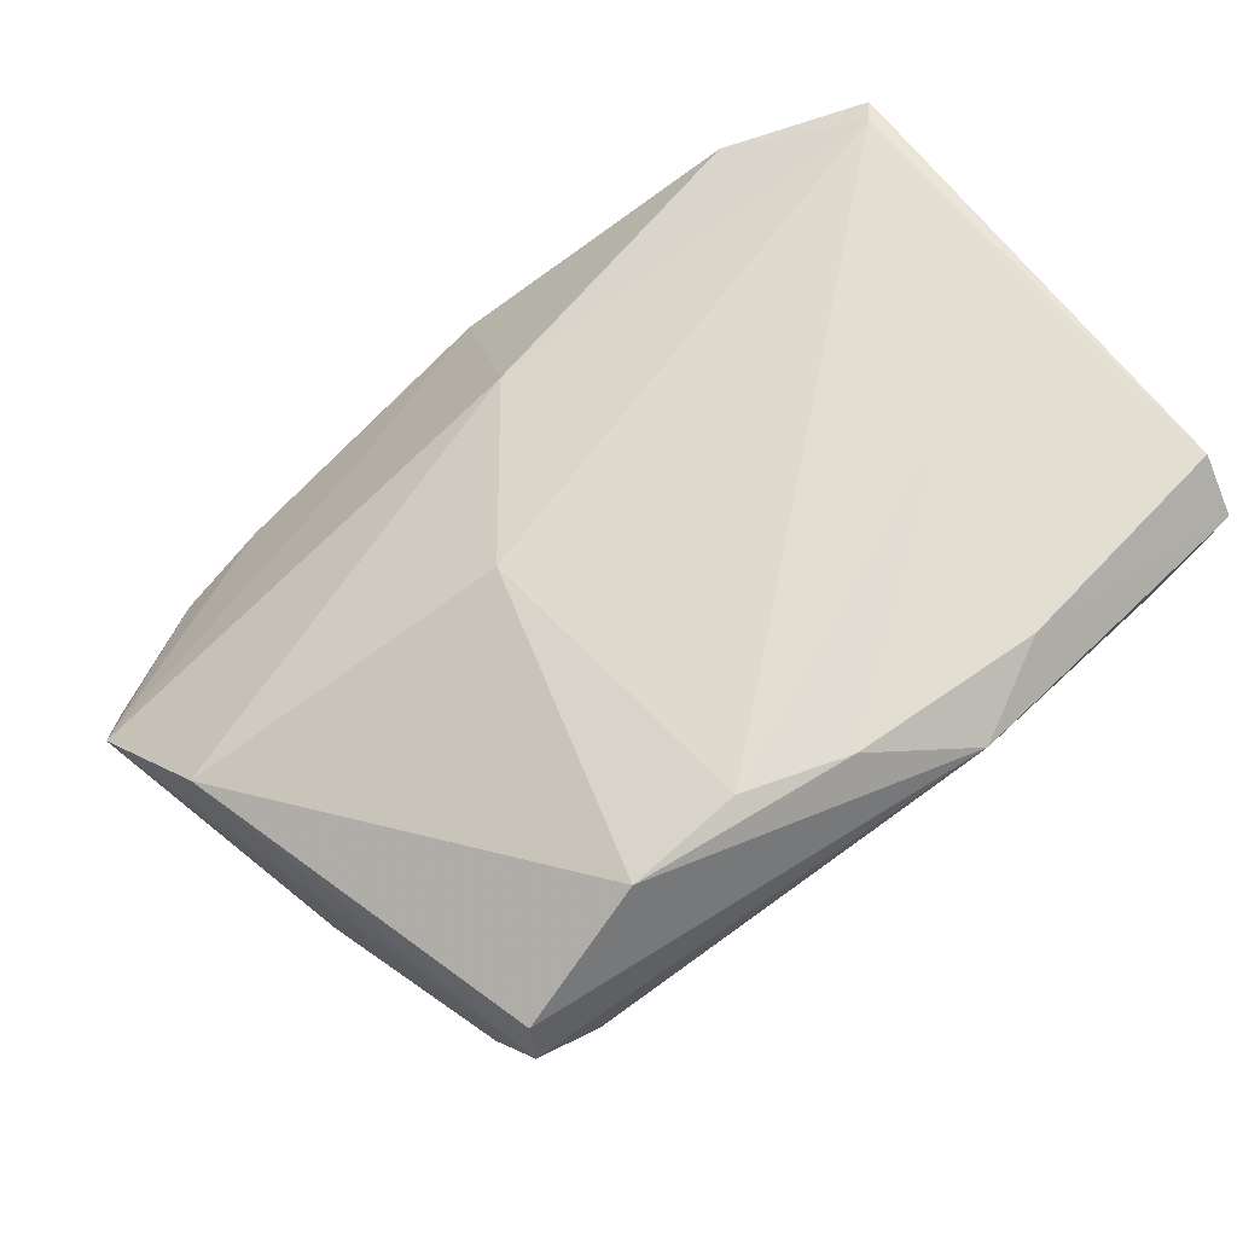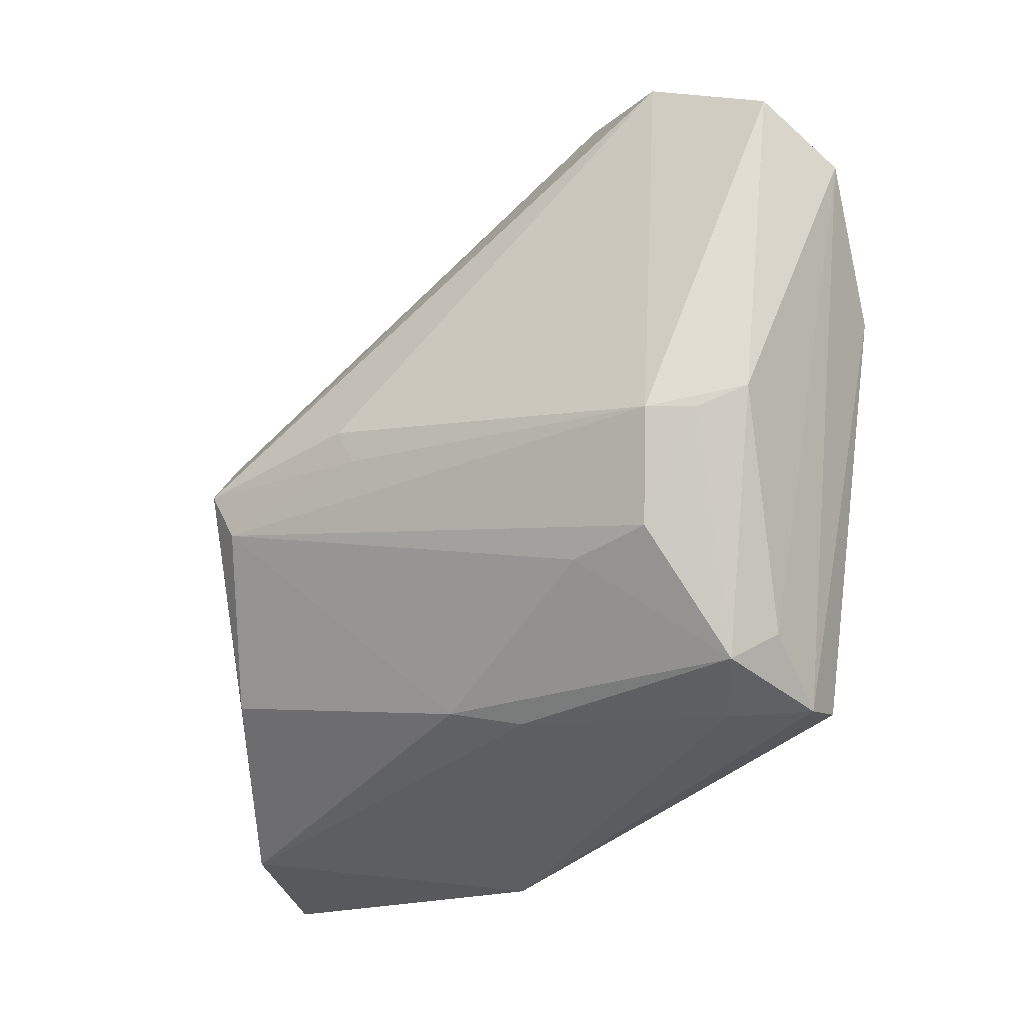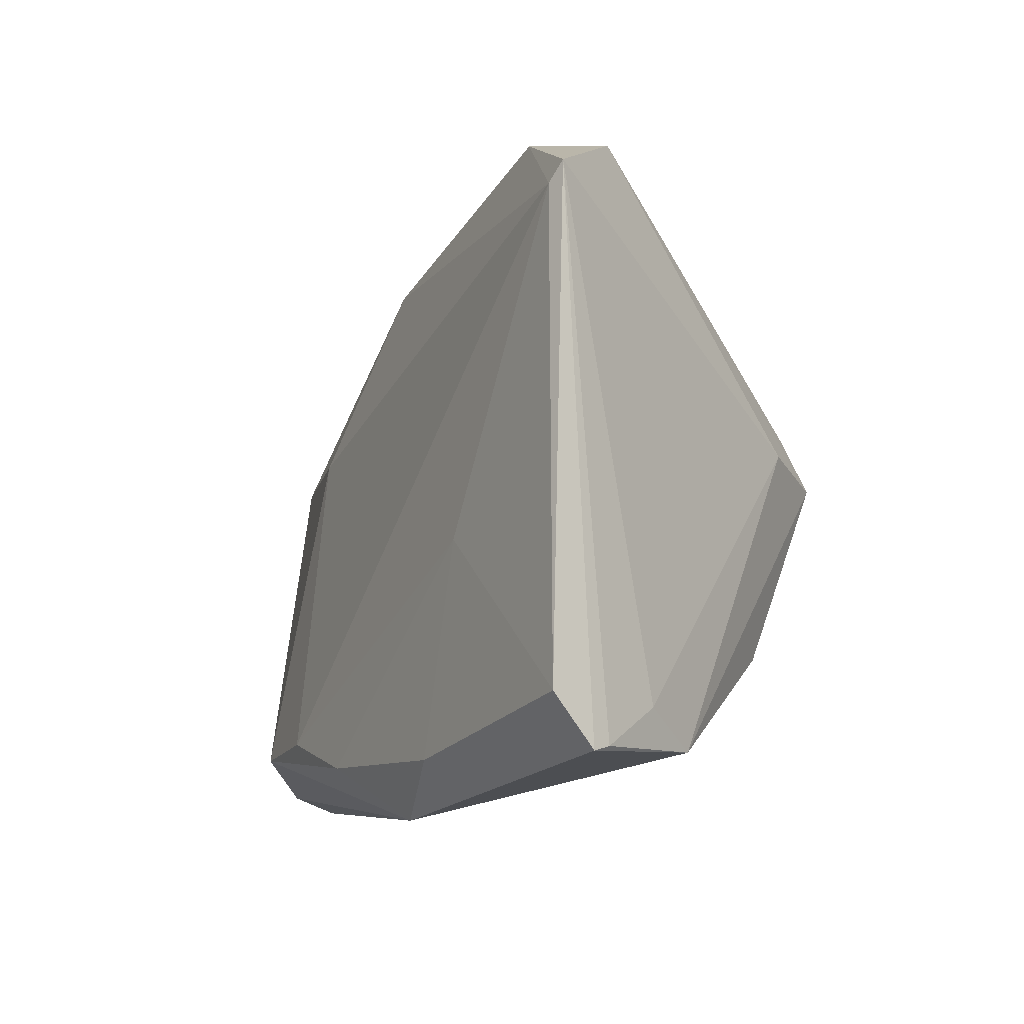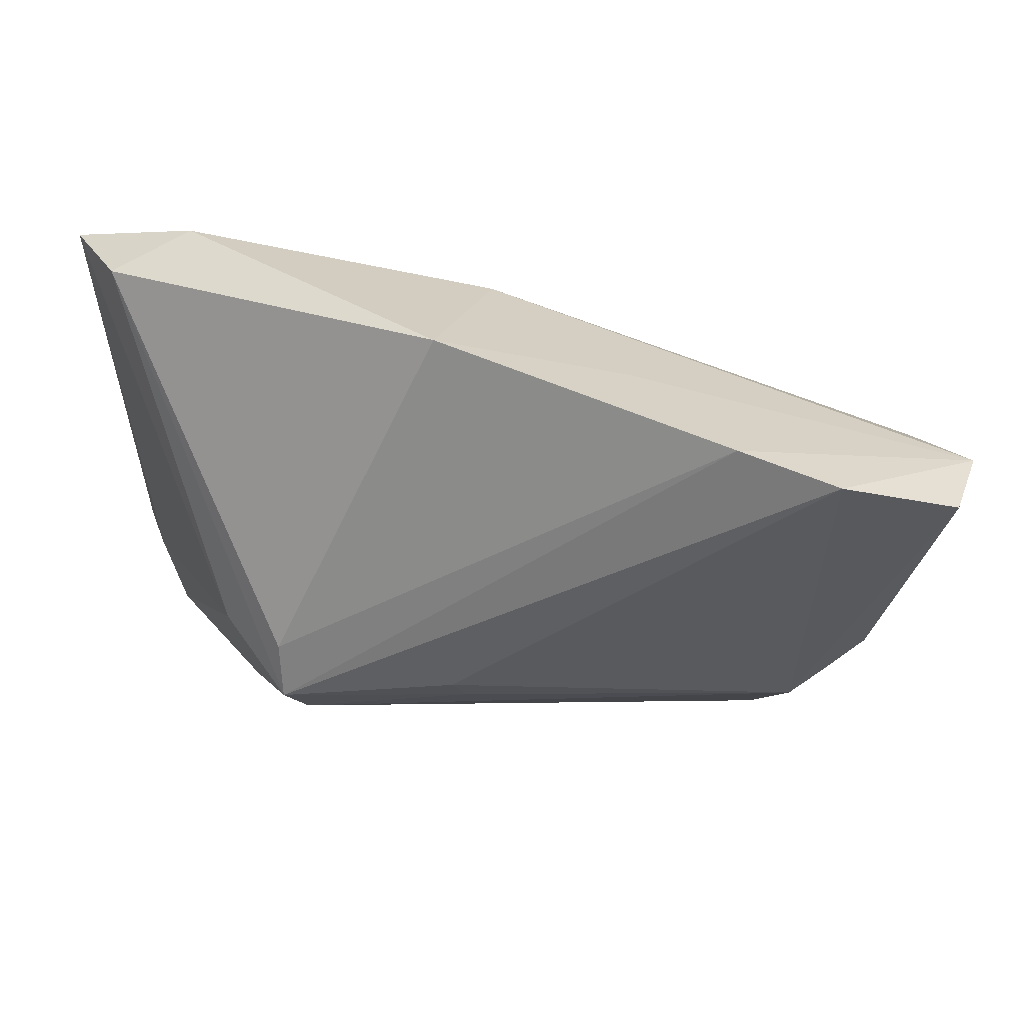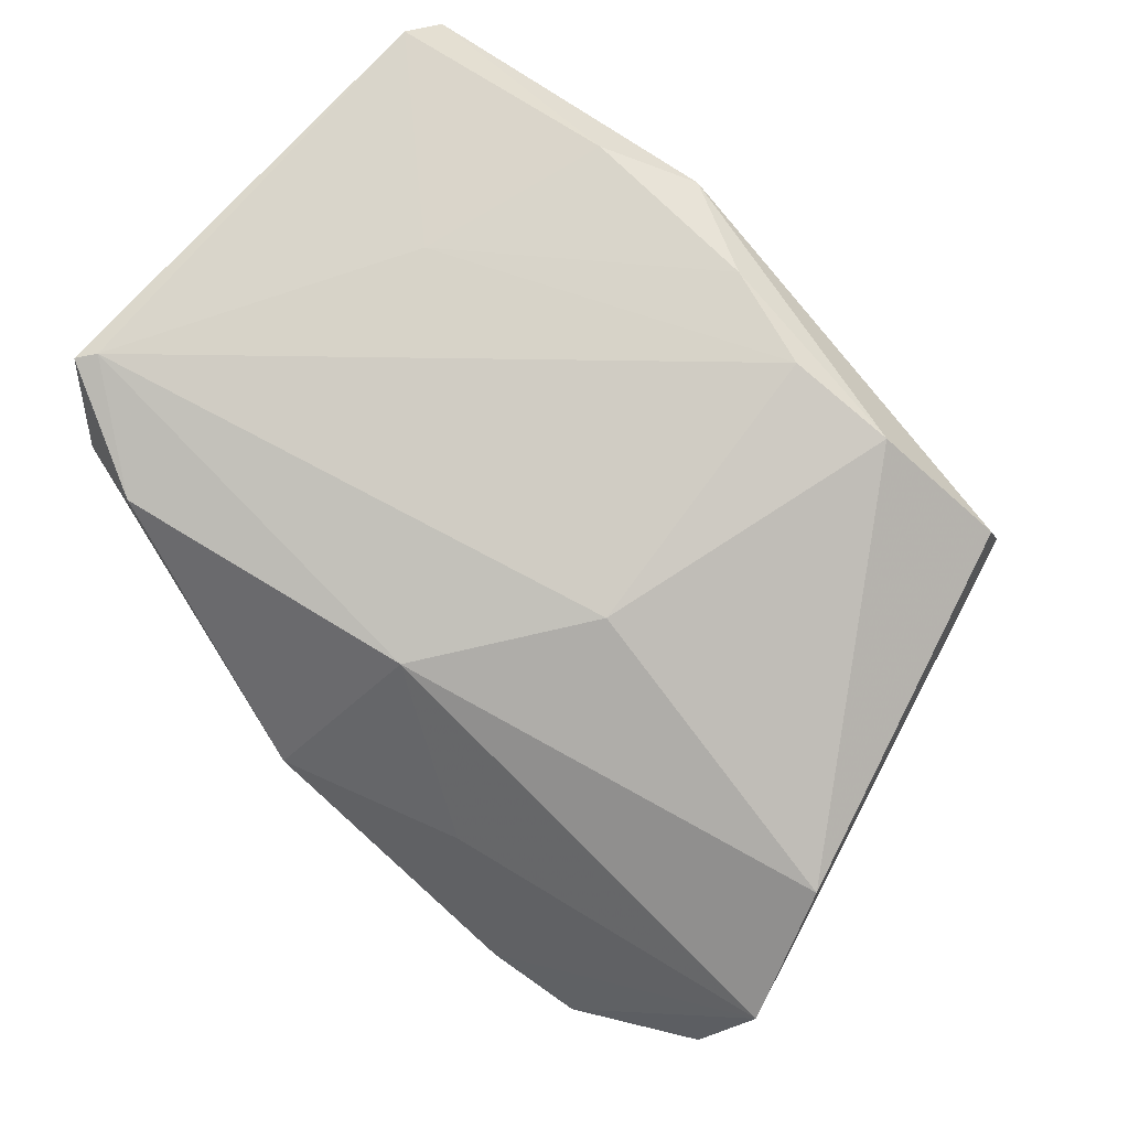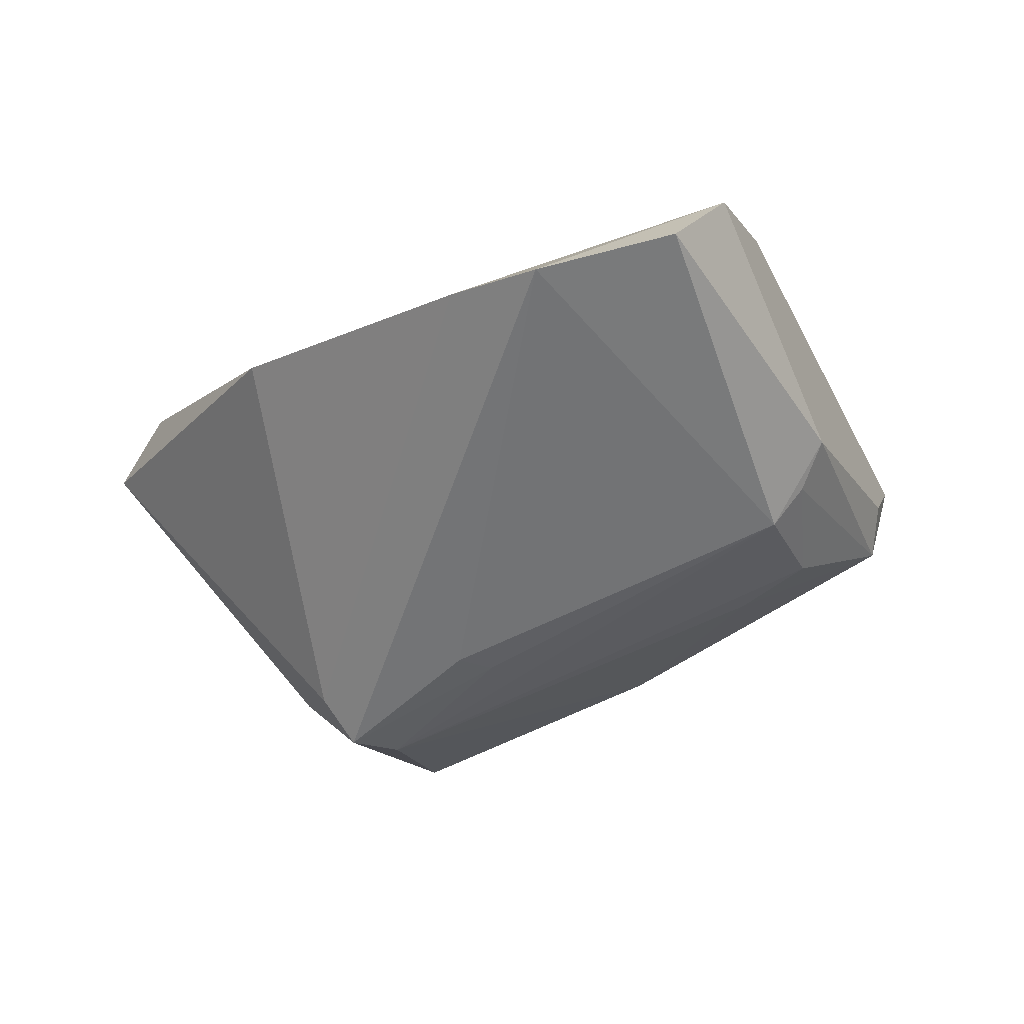
<metadata>
{"format":"obj","ext":"obj","renderer":"f3d","projection":"perspective","resolution":1024,"background":"white","views":[{"elev":67.7,"azim":-37.0,"up":"+Z"},{"elev":-29.7,"azim":-141.7,"up":"+Y"},{"elev":-12.1,"azim":60.3,"up":"+Y"},{"elev":60.8,"azim":-179.2,"up":"+Y"},{"elev":74.2,"azim":-137.7,"up":"+Z"},{"elev":-48.4,"azim":-139.6,"up":"+Z"}]}
</metadata>
<code>
v -0.04105 -0.006047 -0.01925
v -0.01068 -0.02715 0.02235
v -5.356e-05 0.02622 0.01422
v -0.0002763 -0.0275 -0.01075
v -0.04032 -0.02704 -0.004095
v 0.04879 -0.0329 0.01793
v 0.005837 0.04163 -0.003341
v 0.02286 -0.03183 0.02281
v -0.05446 0.02628 -0.008454
v 0.02393 0.002202 -0.02741
v -0.04589 -0.003761 -0.01636
v -0.0374 0.03907 -0.01966
v 0.04378 0.03117 0.01263
v -0.03834 -0.03097 0.009821
v 0.004117 0.004263 -0.02677
v 0.02909 -0.009373 0.02281
v -0.03131 -0.033 -0.0008883
v -0.01383 0.00766 0.01737
v -0.01549 0.03463 -0.002971
v 0.01268 -0.03736 0.01916
v 0.03001 -0.01956 -0.01452
v 0.0483 -0.03231 0.01591
v -0.03902 -0.03268 0.004382
v 0.03474 0.03337 0.01689
v 0.02431 0.007583 -0.02371
v 0.02154 -0.003367 -0.02622
v -0.03668 -0.005951 -0.02251
v -0.03324 -0.01748 -0.0184
v -0.02643 0.04072 -0.01617
v -0.05029 0.01255 0.003149
v 0.03103 0.003984 -0.01807
v -0.05108 0.03173 -0.01764
v -0.008436 -0.03001 -0.007857
v -0.02351 -0.02787 0.02014
v 0.04746 0.02409 0.022
v 0.0011 -0.03091 0.02263
v -0.02357 -0.01828 -0.01801
v 0.04564 -0.02787 0.009055
v 0.04231 -0.03176 0.002755
v 0.002493 9.499e-05 -0.02605
v 0.04928 0.02616 0.0214
v 0.04928 -0.02747 0.02281
v -0.03662 -0.03027 -0.007921
f 19 29 9
f 29 19 7
f 28 27 26
f 9 29 12
f 9 23 30
f 34 18 30
f 2 18 34
f 10 12 29
f 41 13 24
f 24 13 7
f 26 10 21
f 21 10 39
f 1 11 27
f 27 28 1
f 1 43 11
f 28 43 1
f 32 11 9
f 9 12 32
f 27 11 32
f 32 12 27
f 6 41 42
f 6 22 41
f 6 20 39
f 39 22 6
f 41 22 38
f 38 22 39
f 14 30 23
f 34 30 14
f 23 20 14
f 14 20 34
f 29 7 25
f 25 10 29
f 7 13 25
f 13 10 25
f 27 12 15
f 12 10 15
f 3 30 18
f 9 30 3
f 3 19 9
f 3 7 19
f 3 24 7
f 17 20 23
f 23 43 17
f 39 20 17
f 5 43 23
f 11 43 5
f 5 23 9
f 9 11 5
f 4 21 39
f 26 21 4
f 39 10 31
f 31 38 39
f 41 38 31
f 31 13 41
f 31 10 13
f 42 16 8
f 8 6 42
f 20 6 8
f 2 16 35
f 18 2 35
f 42 41 35
f 35 16 42
f 35 3 18
f 41 24 35
f 24 3 35
f 26 27 40
f 27 15 40
f 40 10 26
f 40 15 10
f 39 17 33
f 33 17 43
f 33 4 39
f 43 4 33
f 37 43 28
f 37 4 43
f 37 28 26
f 26 4 37
f 36 16 2
f 36 8 16
f 20 8 36
f 34 20 36
f 36 2 34

</code>
